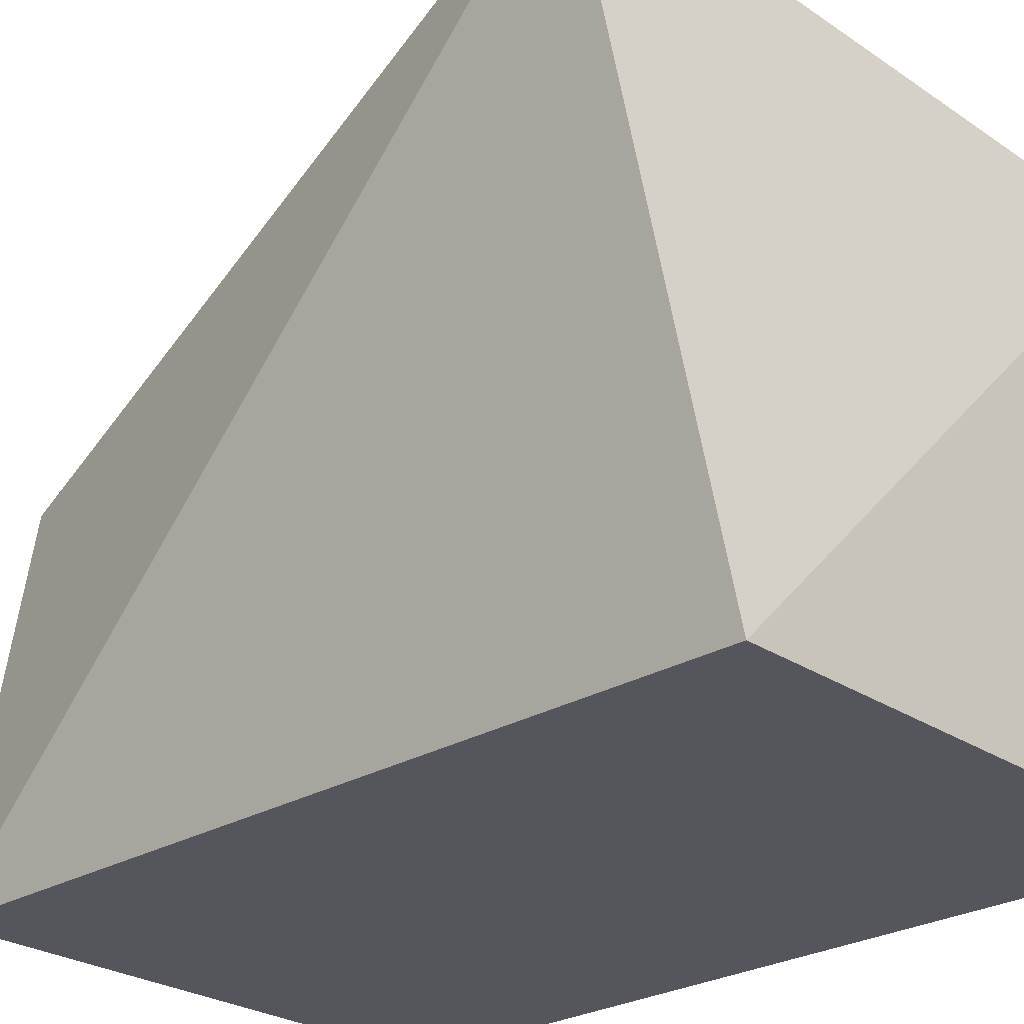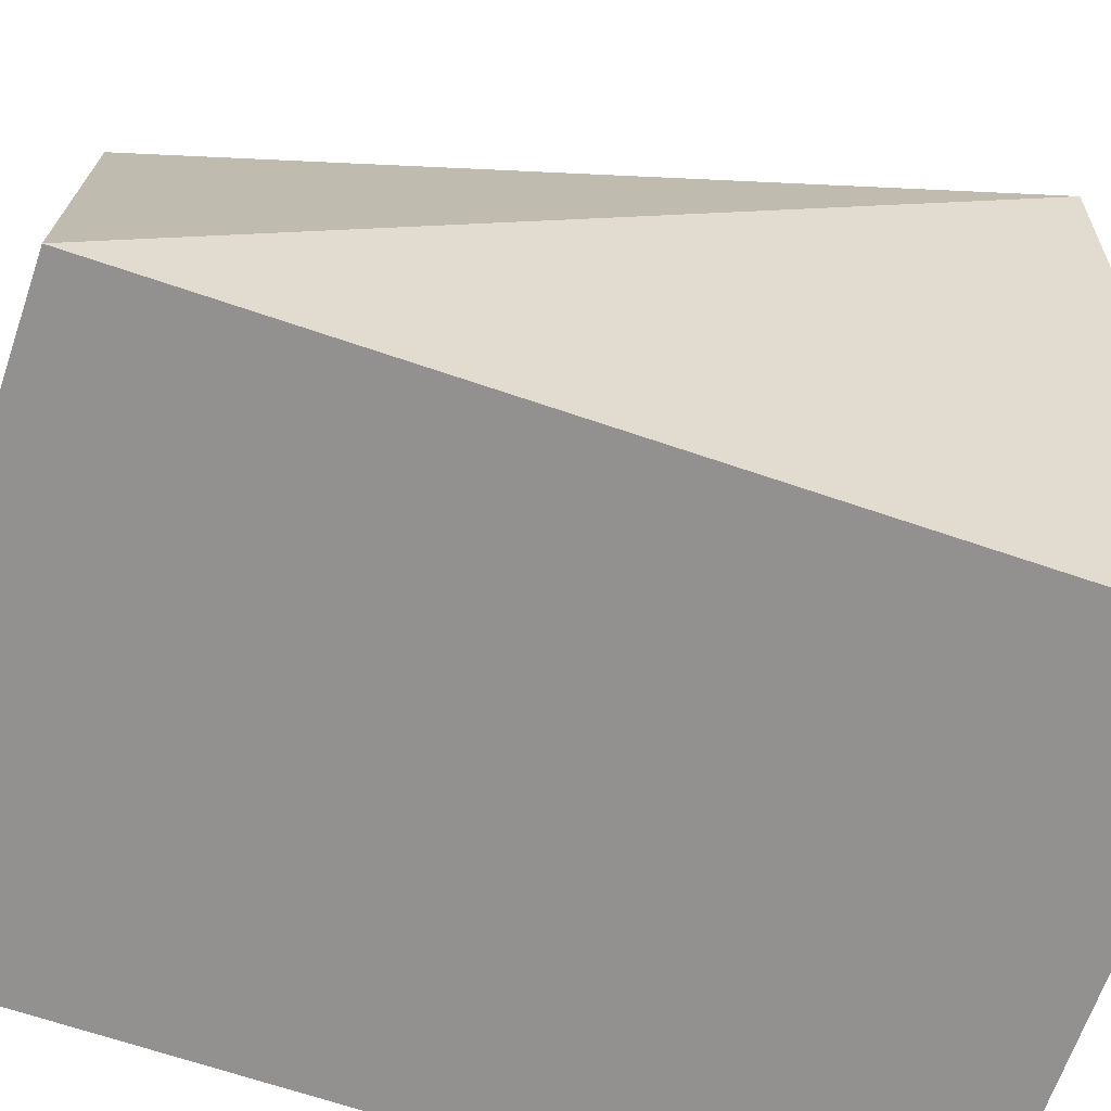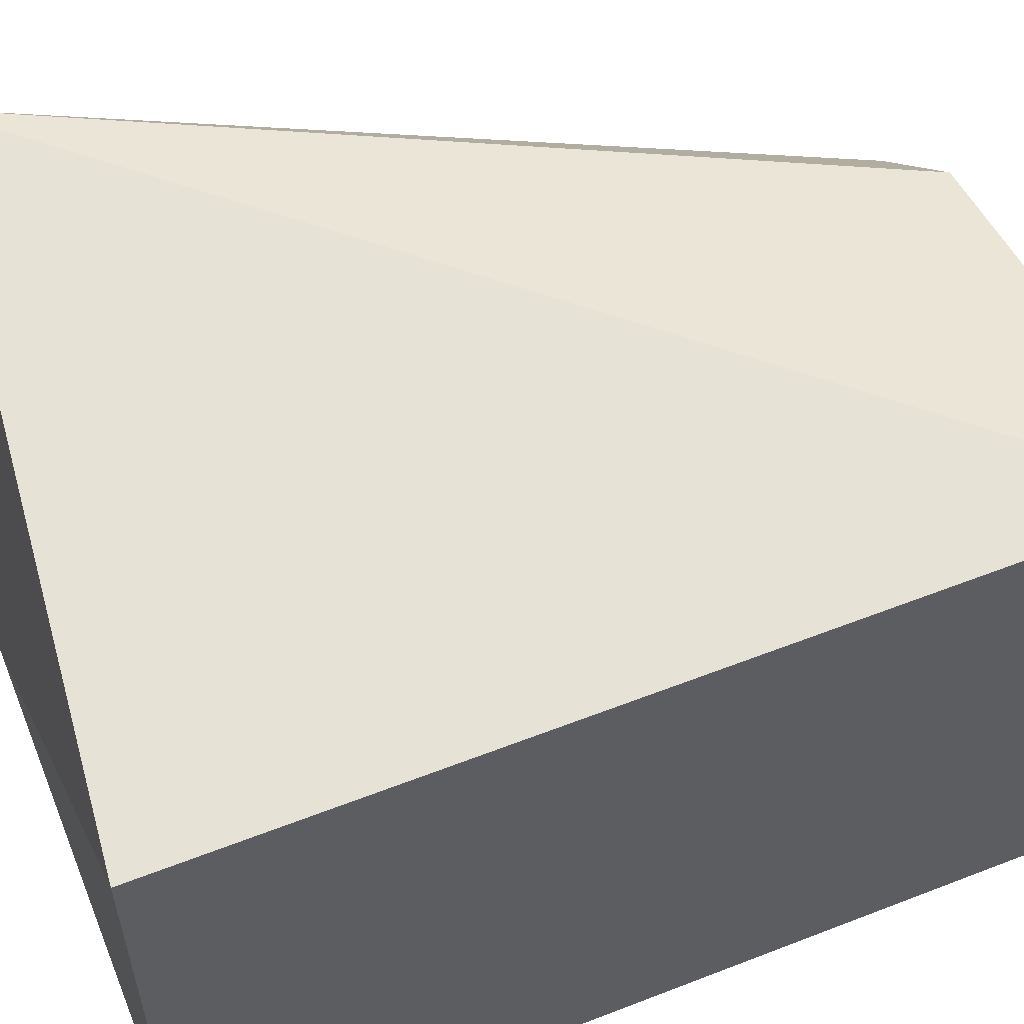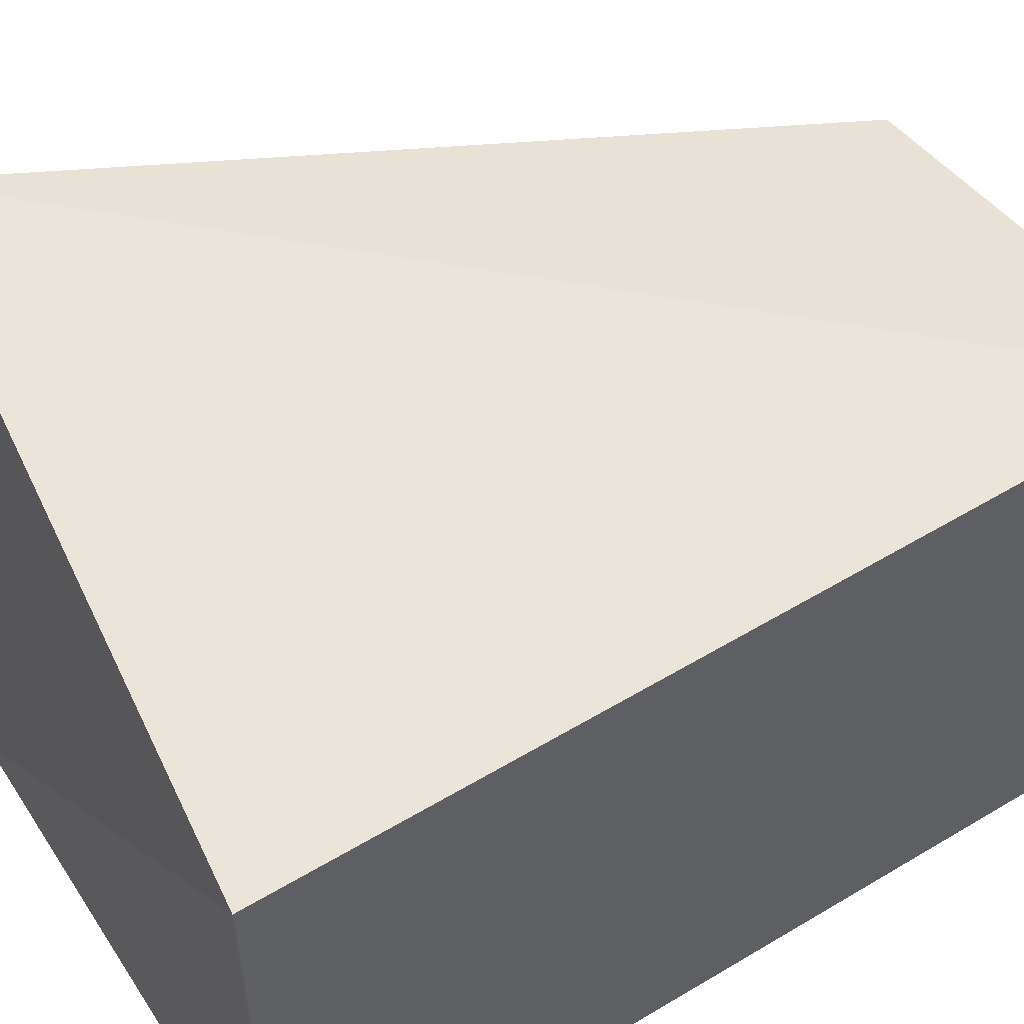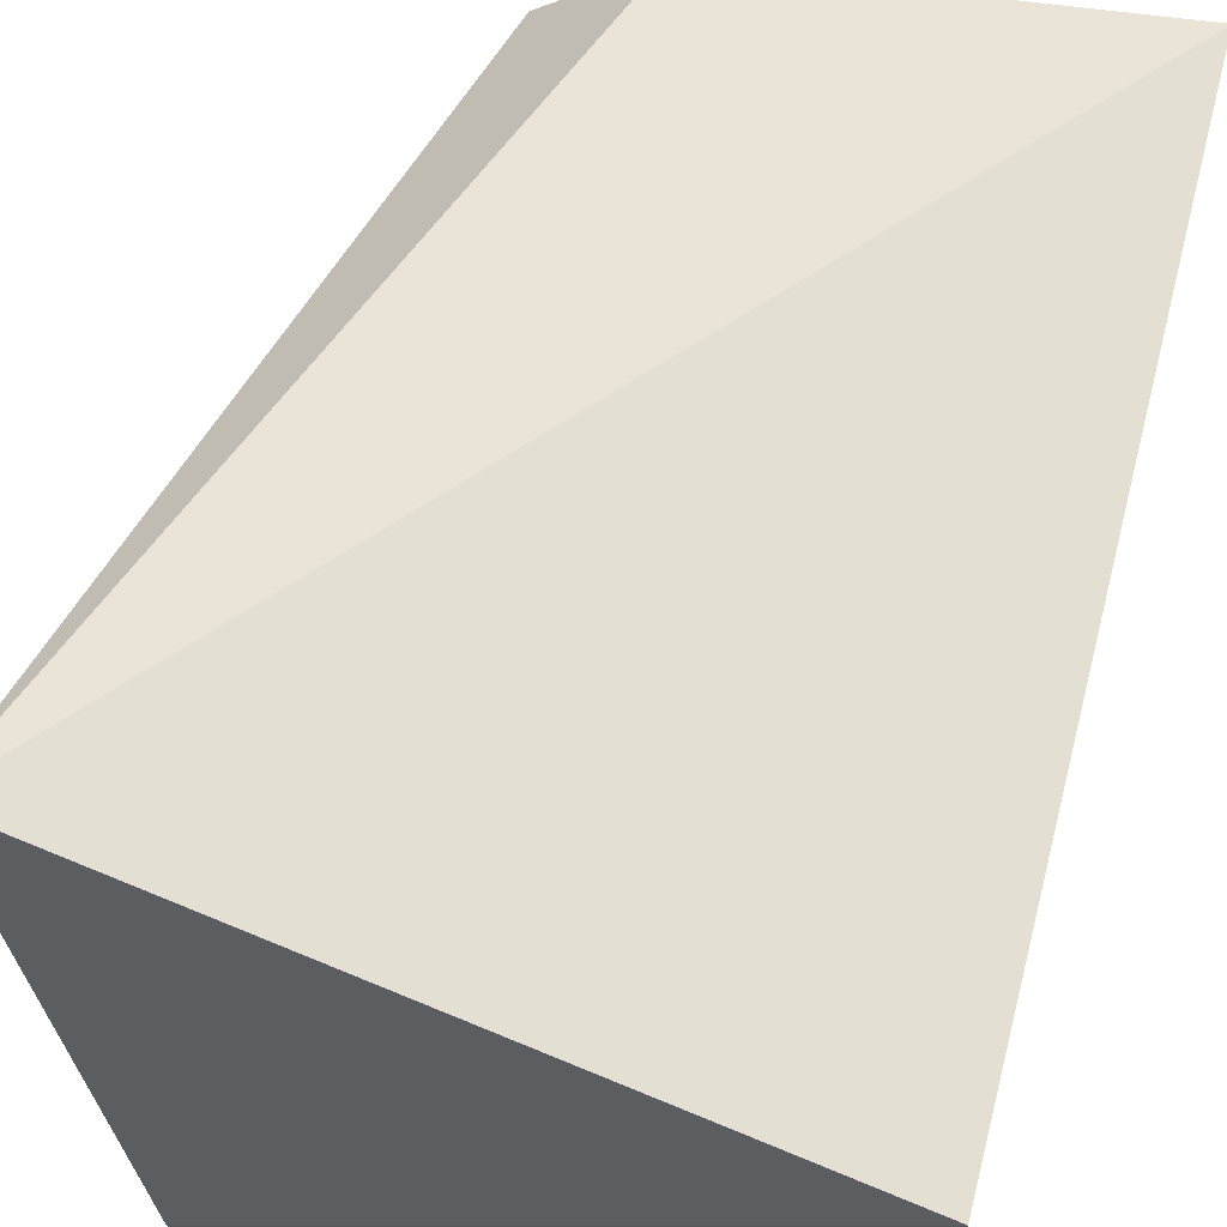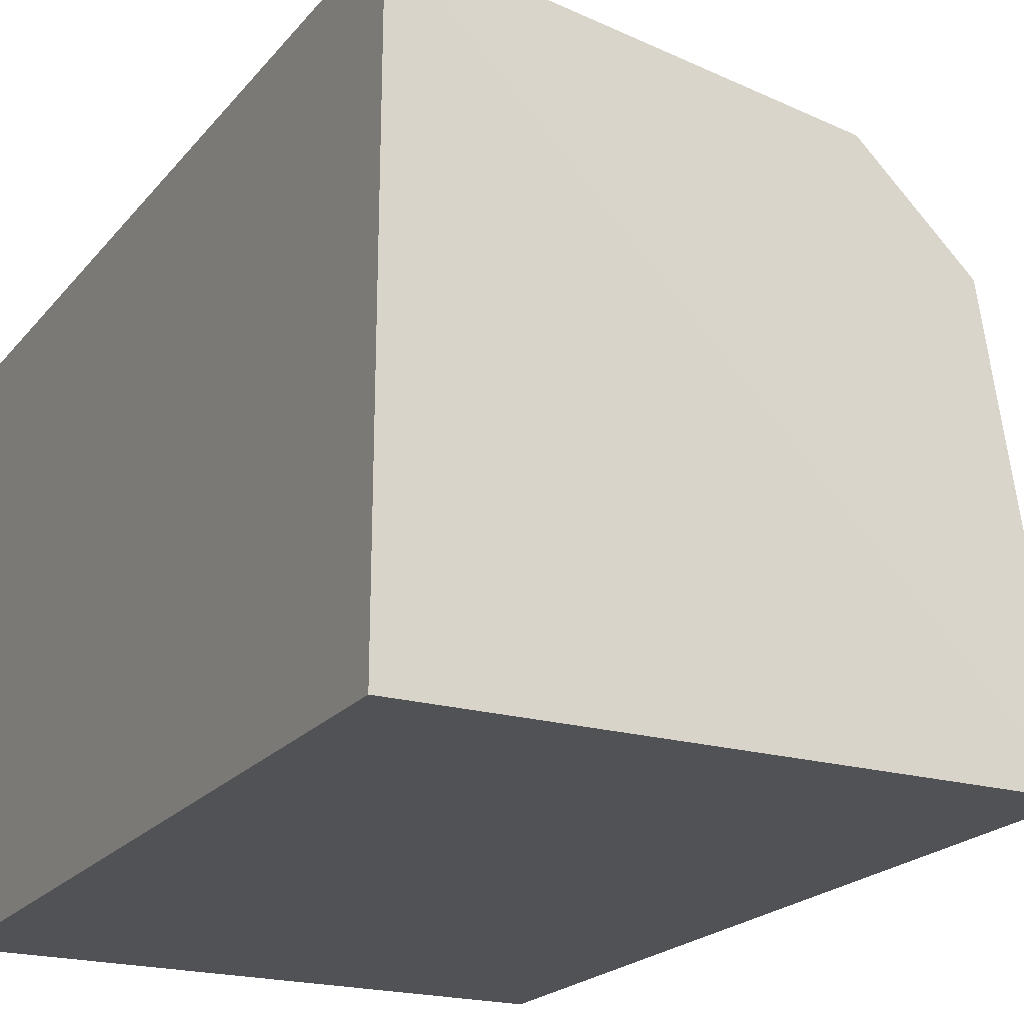
<metadata>
{"format":"obj","ext":"obj","renderer":"f3d","projection":"perspective","resolution":1024,"background":"white","views":[{"elev":-26.3,"azim":133.3,"up":"+Y"},{"elev":-66.1,"azim":71.0,"up":"+Y"},{"elev":56.9,"azim":-112.1,"up":"+Y"},{"elev":54.3,"azim":-122.4,"up":"+Y"},{"elev":65.8,"azim":-165.5,"up":"+Y"},{"elev":-20.7,"azim":-27.6,"up":"+Y"}]}
</metadata>
<code>
v 0.01758 0.02179 0.1437
v 0.02395 0.002378 0.1438
v 0.02749 0.02761 0.1131
v 0.002097 0.02421 0.1103
v 0.002094 0.002375 0.1437
v 0.02394 0.002374 0.1103
v 0.002093 0.02423 0.1439
v 0.02159 0.01799 0.1436
v 0.002097 0.002374 0.1103
f 6 3 2
f 6 4 3
f 6 2 5
f 7 1 3
f 7 3 4
f 7 5 2
f 7 2 1
f 8 1 2
f 8 2 3
f 8 3 1
f 9 6 5
f 9 4 6
f 9 7 4
f 9 5 7

</code>
